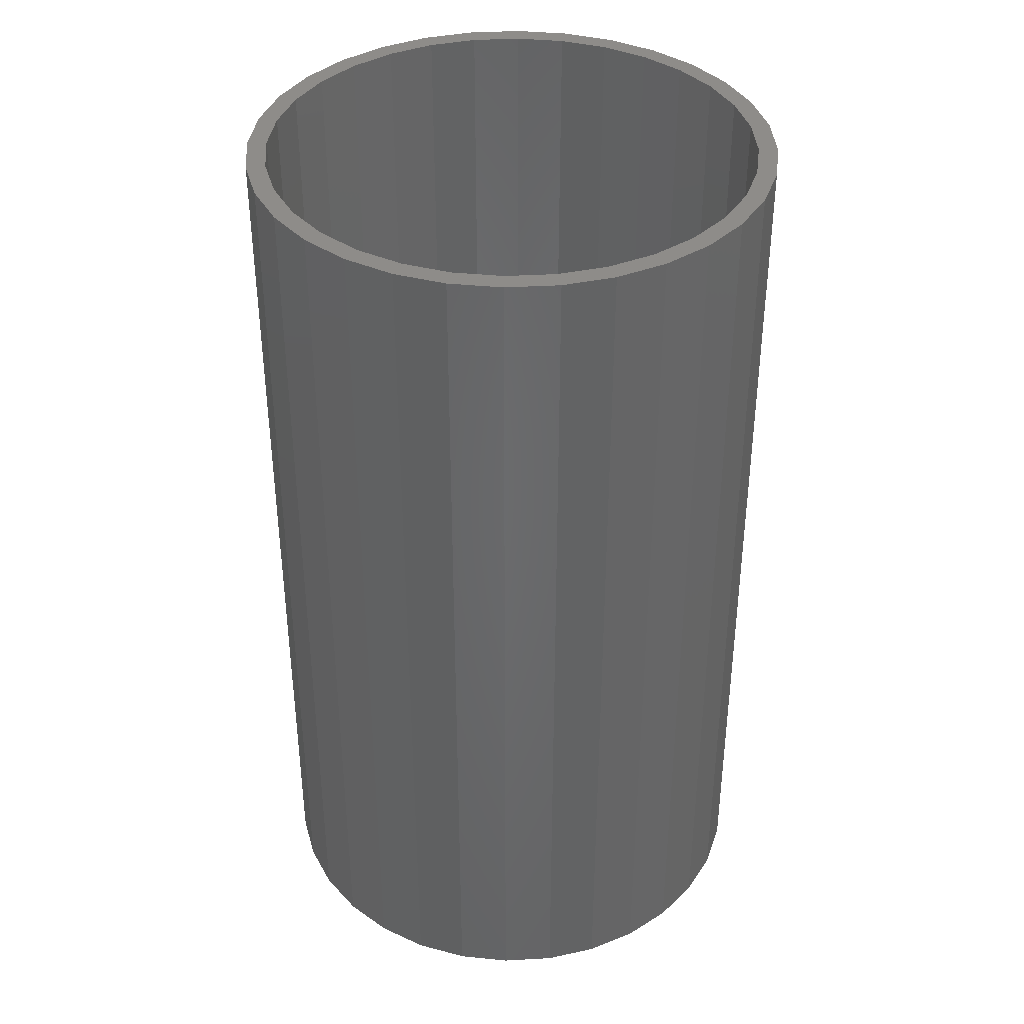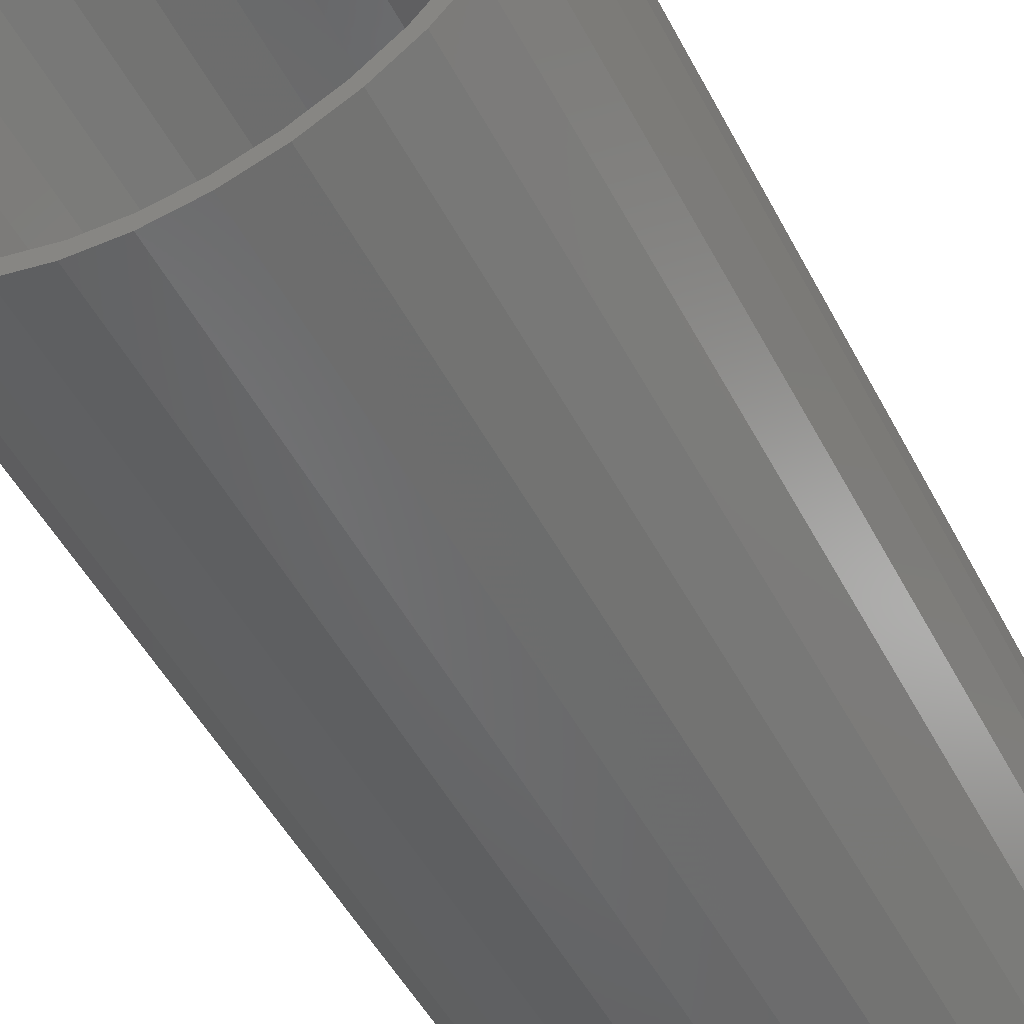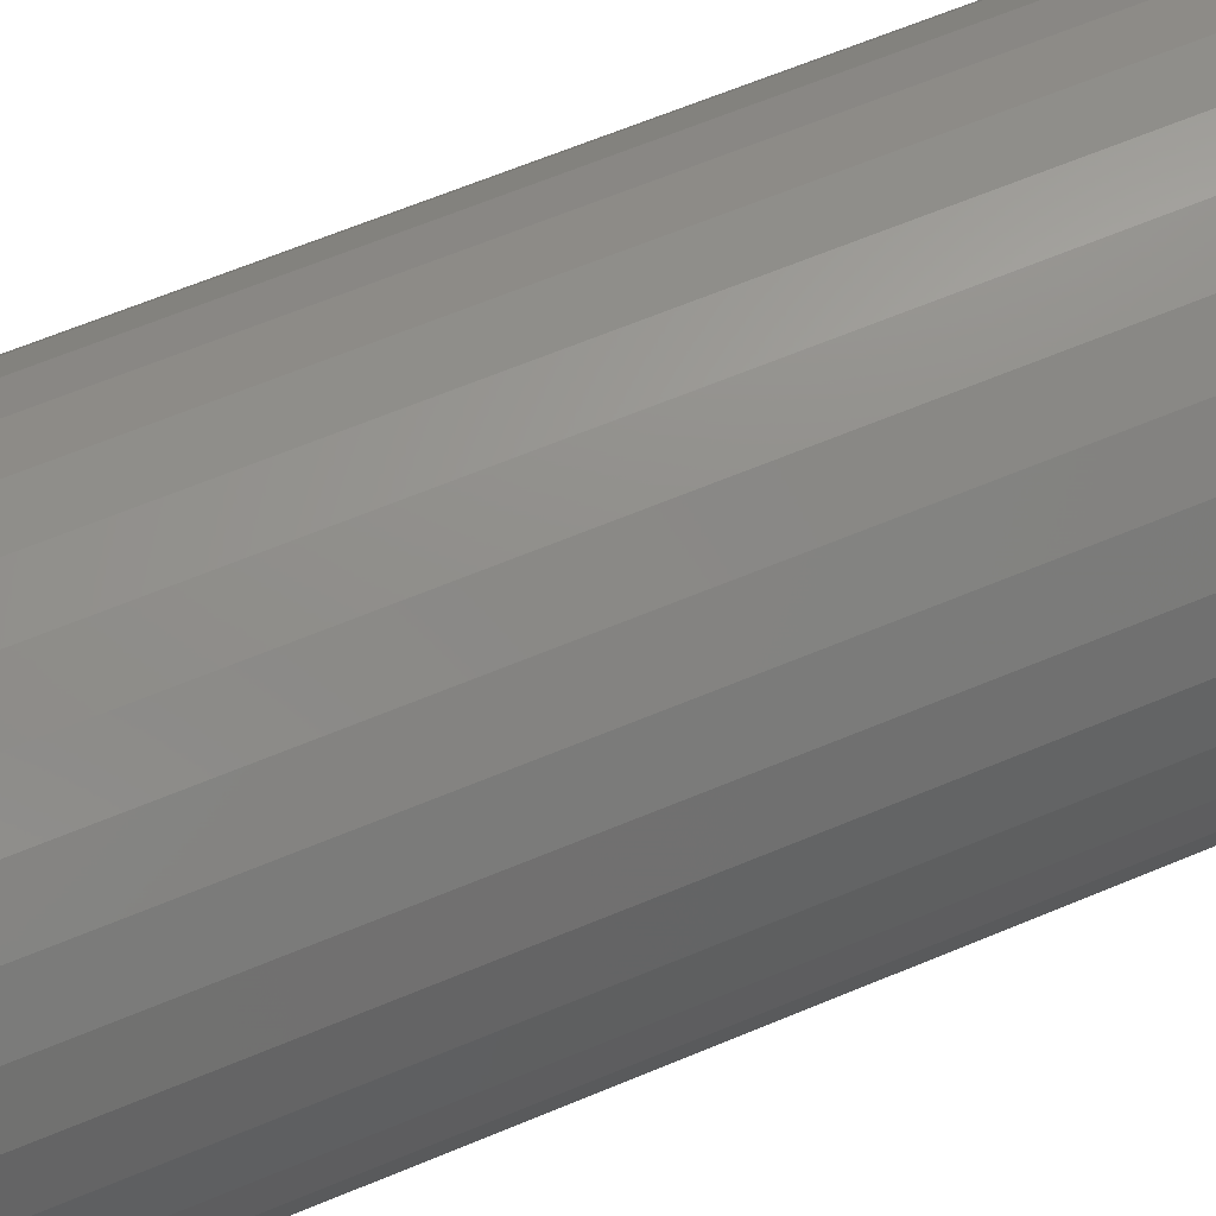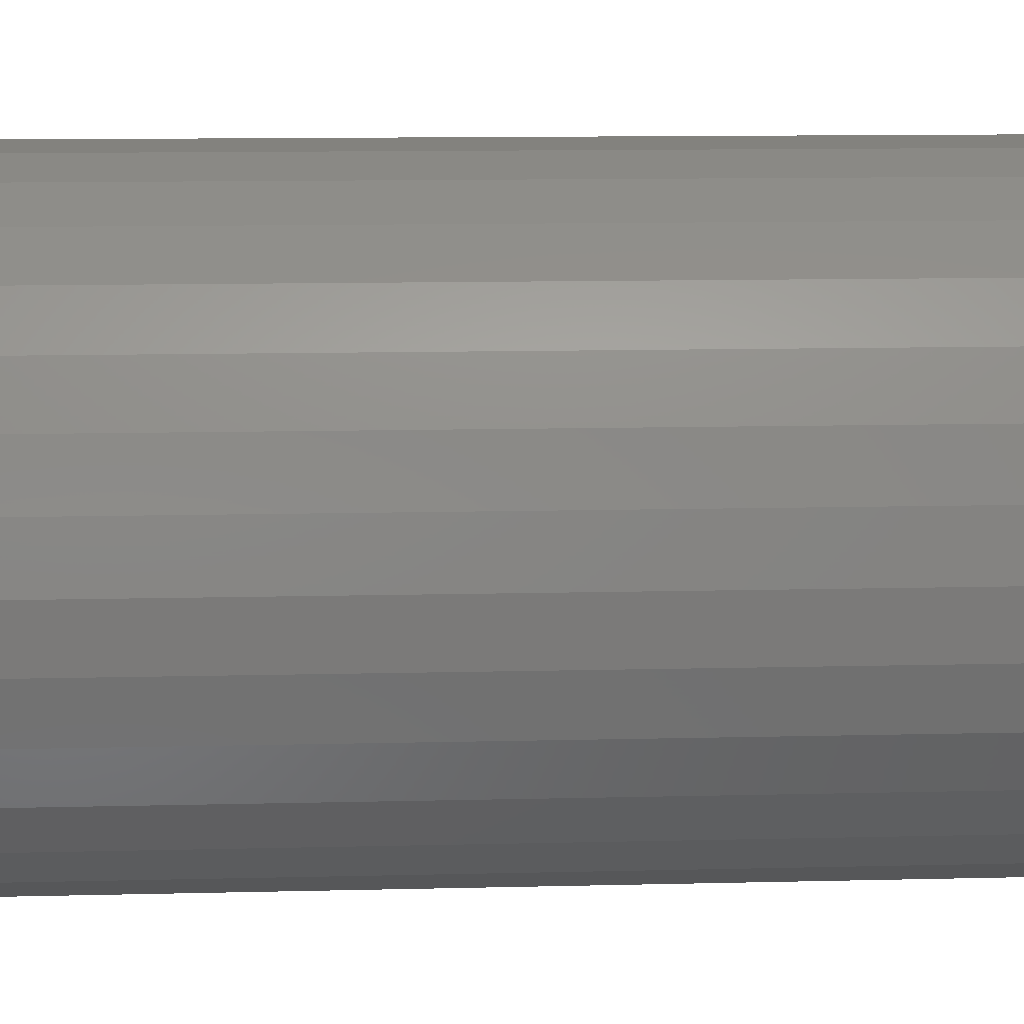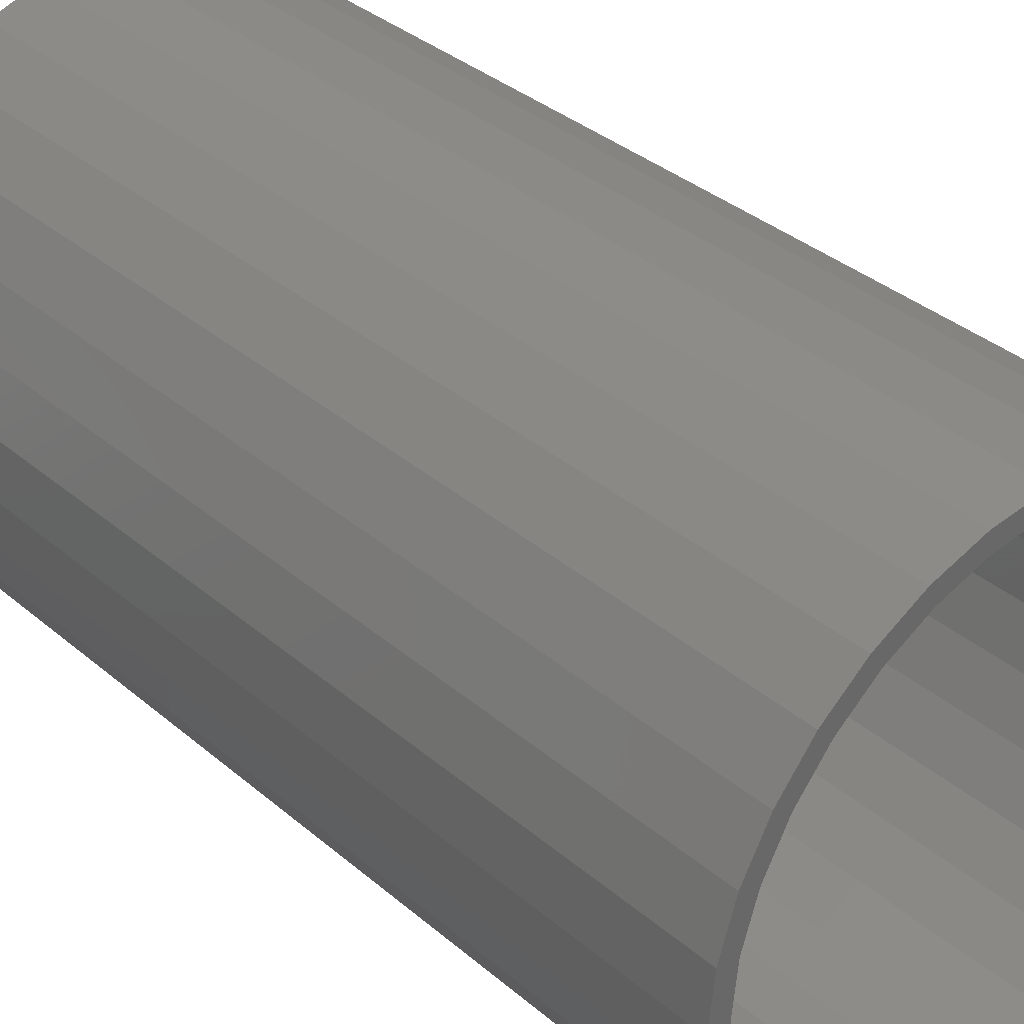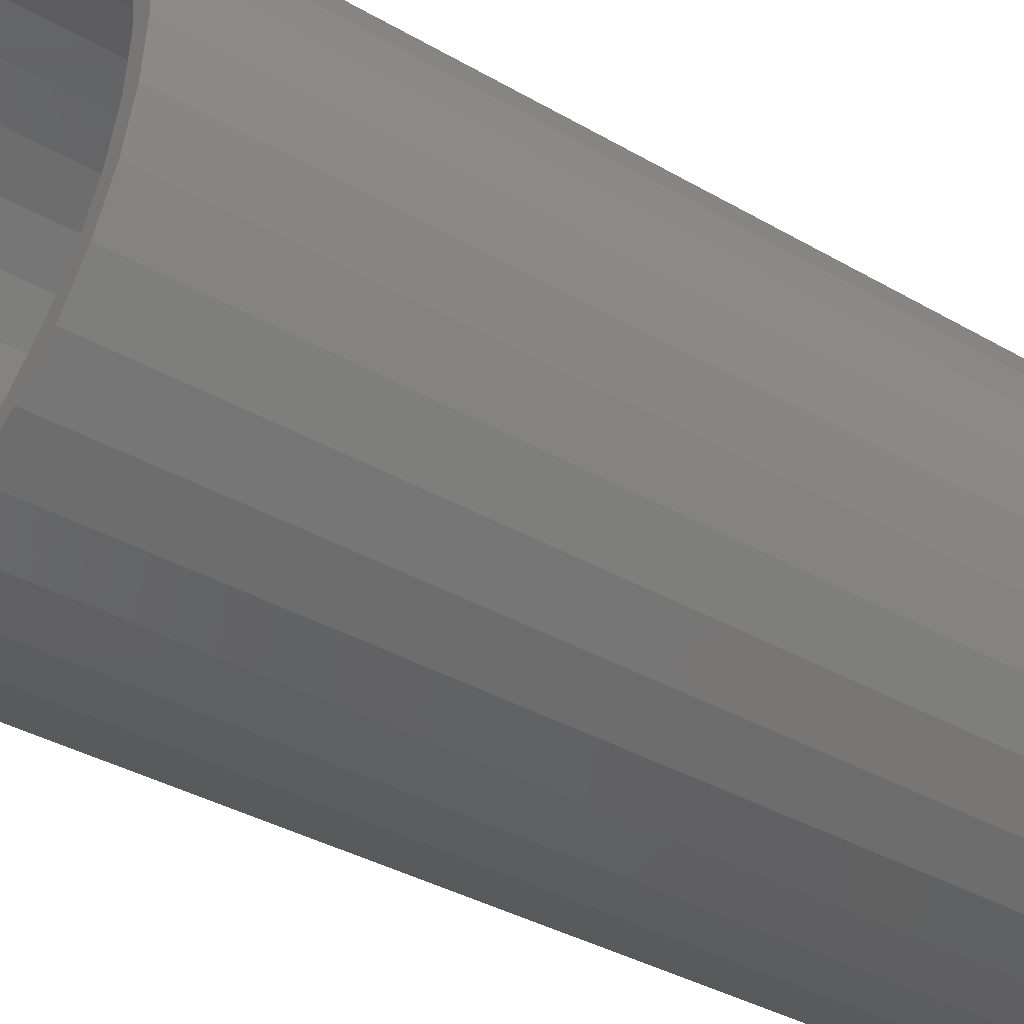
<metadata>
{"format":"stl","ext":"stl","renderer":"f3d","projection":"perspective","resolution":1024,"background":"white","views":[{"elev":38.3,"azim":46.6,"up":"+Y"},{"elev":-51.6,"azim":-152.6,"up":"+Z"},{"elev":68.1,"azim":67.7,"up":"+Z"},{"elev":11.1,"azim":86.4,"up":"+Z"},{"elev":35.5,"azim":138.2,"up":"+Z"},{"elev":-36.7,"azim":-126.9,"up":"+Z"}]}
</metadata>
<code>
# stl→obj: 128 verts, 252 faces
v -0.0747 0.75 0.421
v 0.009046 0.75 0.4293
v 0.009046 0.75 0.398
v -0.1552 0.75 -0.3966
v -0.1433 0.75 -0.3677
v -0.06861 0.75 -0.3904
v 0.009046 0.75 -0.398
v -0.0747 0.75 -0.421
v 0.009046 0.75 -0.4293
v 0.09279 0.75 0.421
v 0.1733 0.75 0.3966
v 0.0867 0.75 0.3904
v 0.1614 0.75 0.3677
v 0.1614 0.75 -0.3677
v 0.2475 0.75 -0.3569
v 0.1733 0.75 -0.3966
v 0.0867 0.75 -0.3904
v 0.09279 0.75 -0.421
v -0.1552 0.75 0.3966
v -0.06861 0.75 0.3904
v -0.1433 0.75 0.3677
v -0.2294 0.75 0.3569
v -0.2121 0.75 0.3309
v -0.2724 0.75 0.2814
v -0.2945 0.75 0.3035
v -0.3219 0.75 0.2211
v -0.3479 0.75 0.2385
v -0.3587 0.75 0.1523
v -0.3876 0.75 0.1643
v -0.3813 0.75 0.07765
v -0.412 0.75 0.08375
v -0.389 0.75 4.29e-17
v -0.4202 0.75 2.393e-16
v -0.3813 0.75 -0.07765
v -0.412 0.75 -0.08375
v -0.3587 0.75 -0.1523
v -0.3876 0.75 -0.1643
v -0.3219 0.75 -0.2211
v -0.3479 0.75 -0.2385
v -0.2724 0.75 -0.2814
v -0.2945 0.75 -0.3035
v -0.2121 0.75 -0.3309
v -0.2294 0.75 -0.3569
v 0.2302 0.75 -0.3309
v 0.2905 0.75 -0.2814
v 0.3126 0.75 -0.3035
v 0.34 0.75 -0.2211
v 0.366 0.75 -0.2385
v 0.3768 0.75 -0.1523
v 0.4056 0.75 -0.1643
v 0.3994 0.75 -0.07765
v 0.4301 0.75 -0.08375
v 0.4071 0.75 -5.459e-17
v 0.4383 0.75 -5.429e-16
v 0.3994 0.75 0.07765
v 0.4301 0.75 0.08375
v 0.3768 0.75 0.1523
v 0.4056 0.75 0.1643
v 0.34 0.75 0.2211
v 0.366 0.75 0.2385
v 0.2905 0.75 0.2814
v 0.3126 0.75 0.3035
v 0.2302 0.75 0.3309
v 0.2475 0.75 0.3569
v 0.0867 -0.7266 -0.3904
v 0.1614 -0.7266 -0.3677
v 0.2302 -0.7266 -0.3309
v 0.2905 -0.7266 -0.2814
v 0.34 -0.7266 -0.2211
v 0.3768 -0.7266 -0.1523
v 0.3994 -0.7266 -0.07765
v 0.4071 -0.7266 1.551e-16
v 0.009046 -0.7266 -0.398
v -0.06861 -0.7266 -0.3904
v -0.1433 -0.7266 -0.3677
v -0.2121 -0.7266 -0.3309
v -0.2724 -0.7266 -0.2814
v -0.3219 -0.7266 -0.2211
v -0.3587 -0.7266 -0.1523
v -0.3813 -0.7266 -0.07765
v -0.389 -0.7266 4.29e-17
v -0.06861 -0.7266 0.3904
v -0.1433 -0.7266 0.3677
v -0.2121 -0.7266 0.3309
v -0.2724 -0.7266 0.2814
v -0.3219 -0.7266 0.2211
v -0.3587 -0.7266 0.1523
v -0.3813 -0.7266 0.07765
v 0.009046 -0.7266 0.398
v 0.0867 -0.7266 0.3904
v 0.1614 -0.7266 0.3677
v 0.2302 -0.7266 0.3309
v 0.2905 -0.7266 0.2814
v 0.34 -0.7266 0.2211
v 0.3768 -0.7266 0.1523
v 0.3994 -0.7266 0.07765
v 0.4383 -0.7578 1.697e-16
v 0.4301 -0.7578 -0.08375
v 0.4056 -0.7578 -0.1643
v 0.366 -0.7578 -0.2385
v 0.3126 -0.7578 -0.3035
v 0.2475 -0.7578 -0.3569
v 0.1733 -0.7578 -0.3966
v 0.09279 -0.7578 -0.421
v 0.009046 -0.7578 -0.4293
v -0.0747 -0.7578 -0.421
v -0.1552 -0.7578 -0.3966
v -0.2294 -0.7578 -0.3569
v -0.2945 -0.7578 -0.3035
v -0.3479 -0.7578 -0.2385
v -0.3876 -0.7578 -0.1643
v -0.412 -0.7578 -0.08375
v -0.4202 -0.7578 2.393e-16
v -0.412 -0.7578 0.08375
v -0.3876 -0.7578 0.1643
v -0.3479 -0.7578 0.2385
v -0.2945 -0.7578 0.3035
v -0.2294 -0.7578 0.3569
v -0.1552 -0.7578 0.3966
v -0.0747 -0.7578 0.421
v 0.009046 -0.7578 0.4293
v 0.09279 -0.7578 0.421
v 0.1733 -0.7578 0.3966
v 0.2475 -0.7578 0.3569
v 0.3126 -0.7578 0.3035
v 0.366 -0.7578 0.2385
v 0.4056 -0.7578 0.1643
v 0.4301 -0.7578 0.08375
f 1 2 3
f 4 5 6
f 7 4 6
f 8 4 7
f 9 8 7
f 3 2 10
f 11 3 10
f 12 3 11
f 13 12 11
f 14 15 16
f 17 14 16
f 16 7 17
f 7 16 18
f 18 9 7
f 19 1 3
f 19 3 20
f 19 20 21
f 19 21 22
f 21 23 22
f 22 23 24
f 22 24 25
f 25 24 26
f 25 26 27
f 27 26 28
f 27 28 29
f 29 28 30
f 29 30 31
f 31 30 32
f 31 32 33
f 33 32 34
f 33 34 35
f 35 34 36
f 35 36 37
f 37 36 38
f 37 38 39
f 39 38 40
f 39 40 41
f 41 40 42
f 41 42 43
f 43 42 5
f 43 5 4
f 14 44 15
f 15 44 45
f 15 45 46
f 46 45 47
f 46 47 48
f 48 47 49
f 48 49 50
f 50 49 51
f 50 51 52
f 52 51 53
f 52 53 54
f 54 53 55
f 54 55 56
f 56 55 57
f 56 57 58
f 58 57 59
f 58 59 60
f 60 59 61
f 60 61 62
f 62 61 63
f 62 63 64
f 64 63 13
f 64 13 11
f 7 65 17
f 17 65 66
f 17 66 14
f 14 66 67
f 14 67 44
f 44 67 68
f 44 68 45
f 45 68 69
f 45 69 47
f 47 69 70
f 47 70 49
f 49 70 71
f 49 71 51
f 51 71 72
f 51 72 53
f 65 7 73
f 73 7 6
f 73 6 74
f 74 6 5
f 74 5 75
f 75 5 42
f 75 42 76
f 76 42 40
f 76 40 77
f 77 40 38
f 77 38 78
f 78 38 36
f 78 36 79
f 79 36 34
f 79 34 80
f 80 34 32
f 80 32 81
f 3 82 20
f 20 82 83
f 20 83 21
f 21 83 84
f 21 84 23
f 23 84 85
f 23 85 24
f 24 85 86
f 24 86 26
f 26 86 87
f 26 87 28
f 28 87 88
f 28 88 30
f 30 88 81
f 30 81 32
f 82 3 89
f 89 3 12
f 89 12 90
f 90 12 13
f 90 13 91
f 91 13 63
f 91 63 92
f 92 63 61
f 92 61 93
f 93 61 59
f 93 59 94
f 94 59 57
f 94 57 95
f 95 57 55
f 95 55 96
f 96 55 53
f 96 53 72
f 54 97 52
f 52 97 98
f 52 98 50
f 50 98 99
f 50 99 48
f 48 99 100
f 48 100 46
f 46 100 101
f 46 101 15
f 15 101 102
f 15 102 16
f 16 102 103
f 16 103 18
f 18 103 104
f 18 104 9
f 9 104 105
f 9 105 8
f 8 105 106
f 8 106 4
f 4 106 107
f 4 107 43
f 43 107 108
f 43 108 41
f 41 108 109
f 41 109 39
f 39 109 110
f 39 110 37
f 37 110 111
f 37 111 35
f 35 111 112
f 35 112 33
f 33 112 113
f 33 113 31
f 31 113 114
f 31 114 29
f 29 114 115
f 29 115 27
f 27 115 116
f 27 116 25
f 25 116 117
f 25 117 22
f 22 117 118
f 22 118 19
f 19 118 119
f 19 119 1
f 1 119 120
f 1 120 2
f 2 120 121
f 2 121 10
f 10 121 122
f 10 122 11
f 11 122 123
f 11 123 64
f 64 123 124
f 64 124 62
f 62 124 125
f 62 125 60
f 60 125 126
f 60 126 58
f 58 126 127
f 58 127 56
f 56 127 128
f 56 128 54
f 54 128 97
f 120 122 121
f 122 120 123
f 123 120 119
f 123 119 124
f 124 119 118
f 124 118 125
f 125 118 117
f 125 117 126
f 126 117 116
f 126 116 127
f 127 116 115
f 127 115 128
f 128 115 114
f 128 114 97
f 97 114 113
f 97 113 98
f 98 113 112
f 98 112 99
f 99 112 111
f 99 111 100
f 100 111 110
f 100 110 101
f 101 110 109
f 101 109 102
f 102 109 108
f 102 108 103
f 103 108 107
f 103 107 104
f 104 107 106
f 104 106 105
f 89 90 82
f 73 74 65
f 65 74 75
f 65 75 66
f 66 75 76
f 66 76 67
f 67 76 77
f 67 77 68
f 68 77 78
f 68 78 69
f 69 78 79
f 69 79 70
f 70 79 80
f 70 80 71
f 71 80 81
f 71 81 72
f 72 81 88
f 72 88 96
f 96 88 87
f 96 87 95
f 95 87 86
f 95 86 94
f 94 86 85
f 94 85 93
f 93 85 84
f 93 84 92
f 92 84 83
f 92 83 91
f 91 83 82
f 91 82 90

</code>
